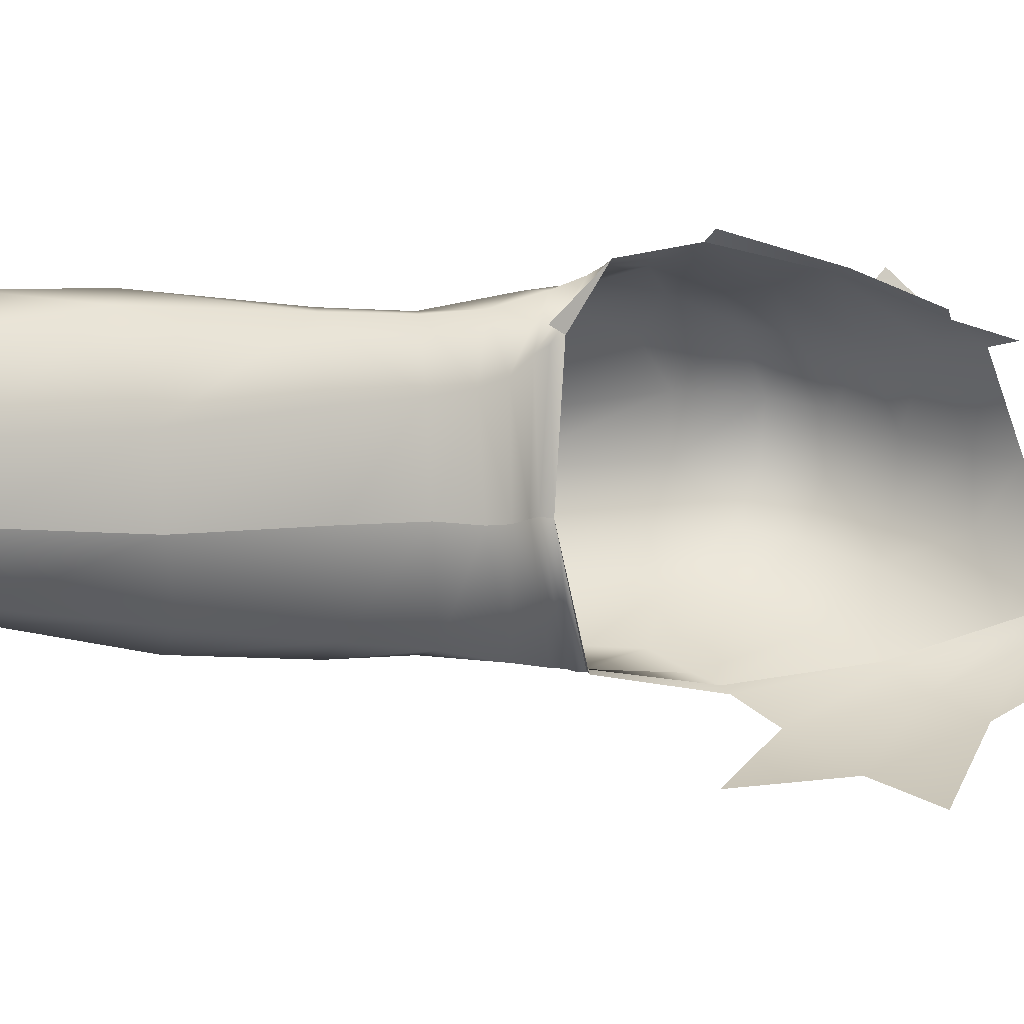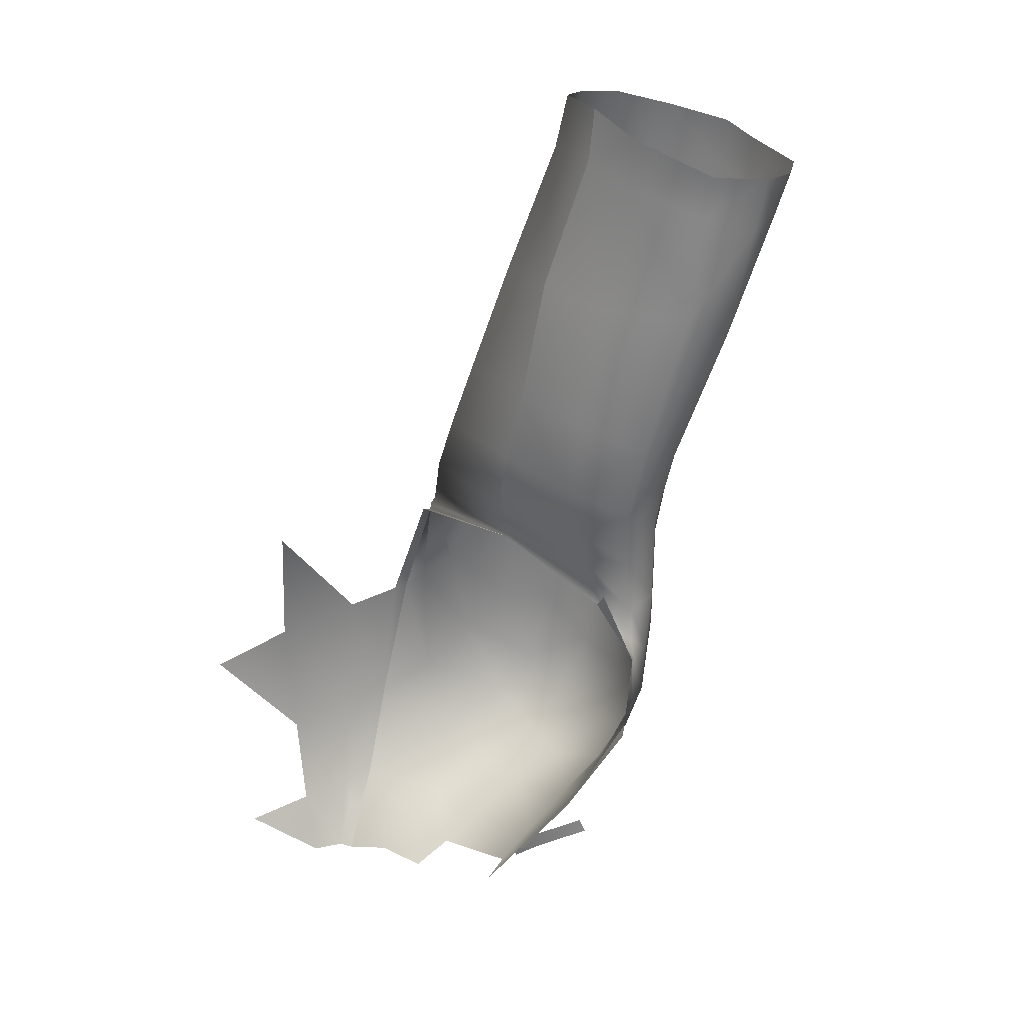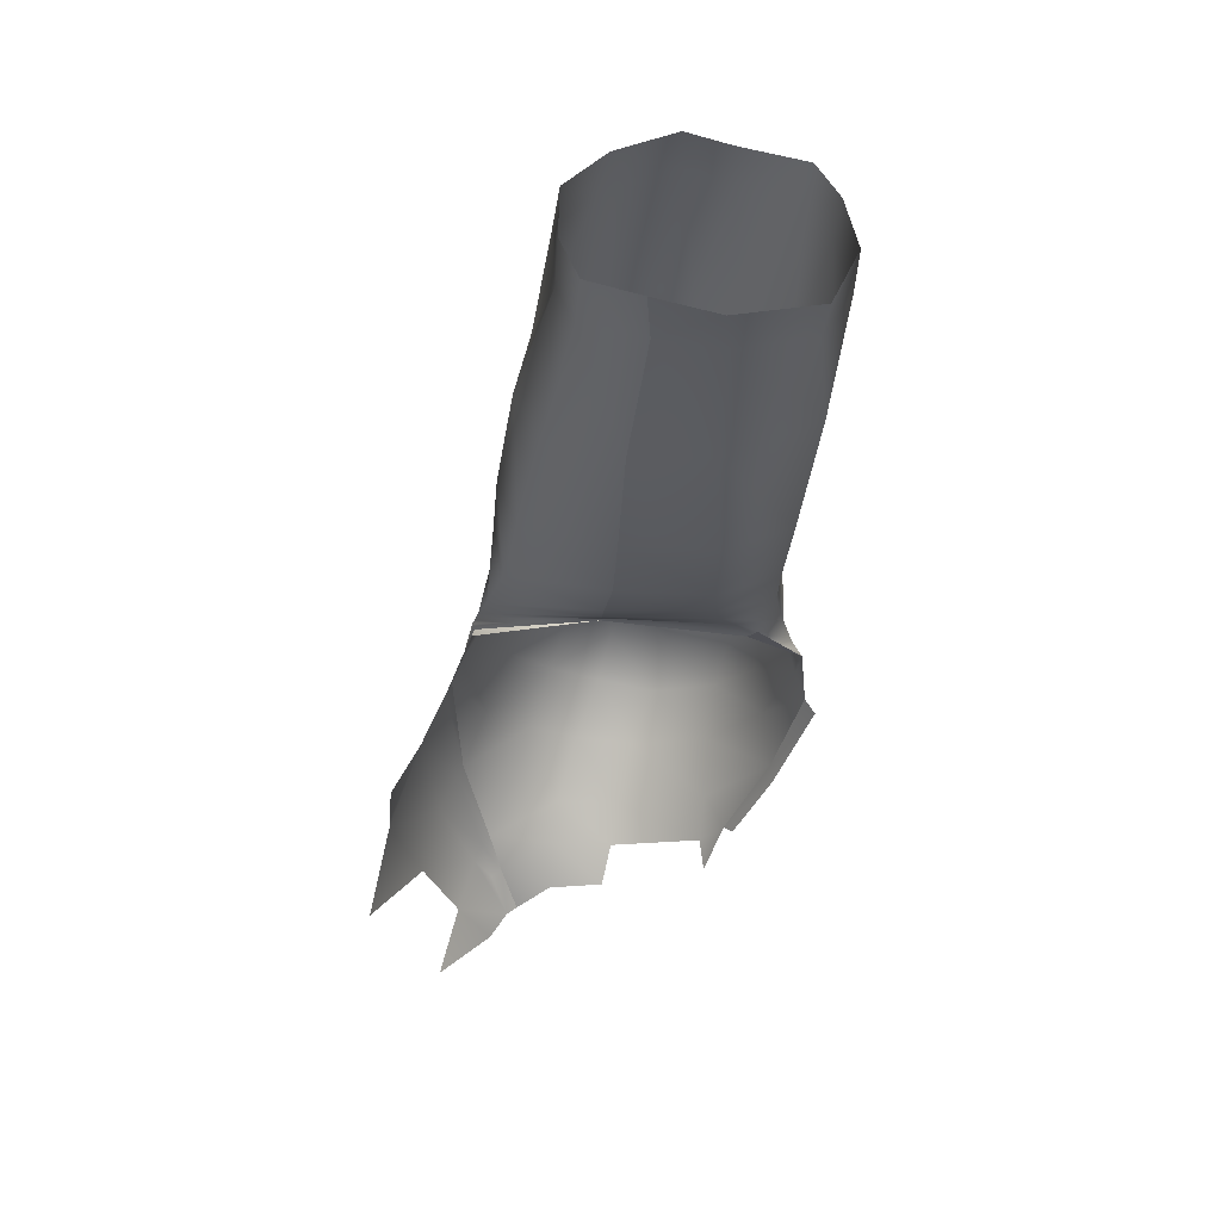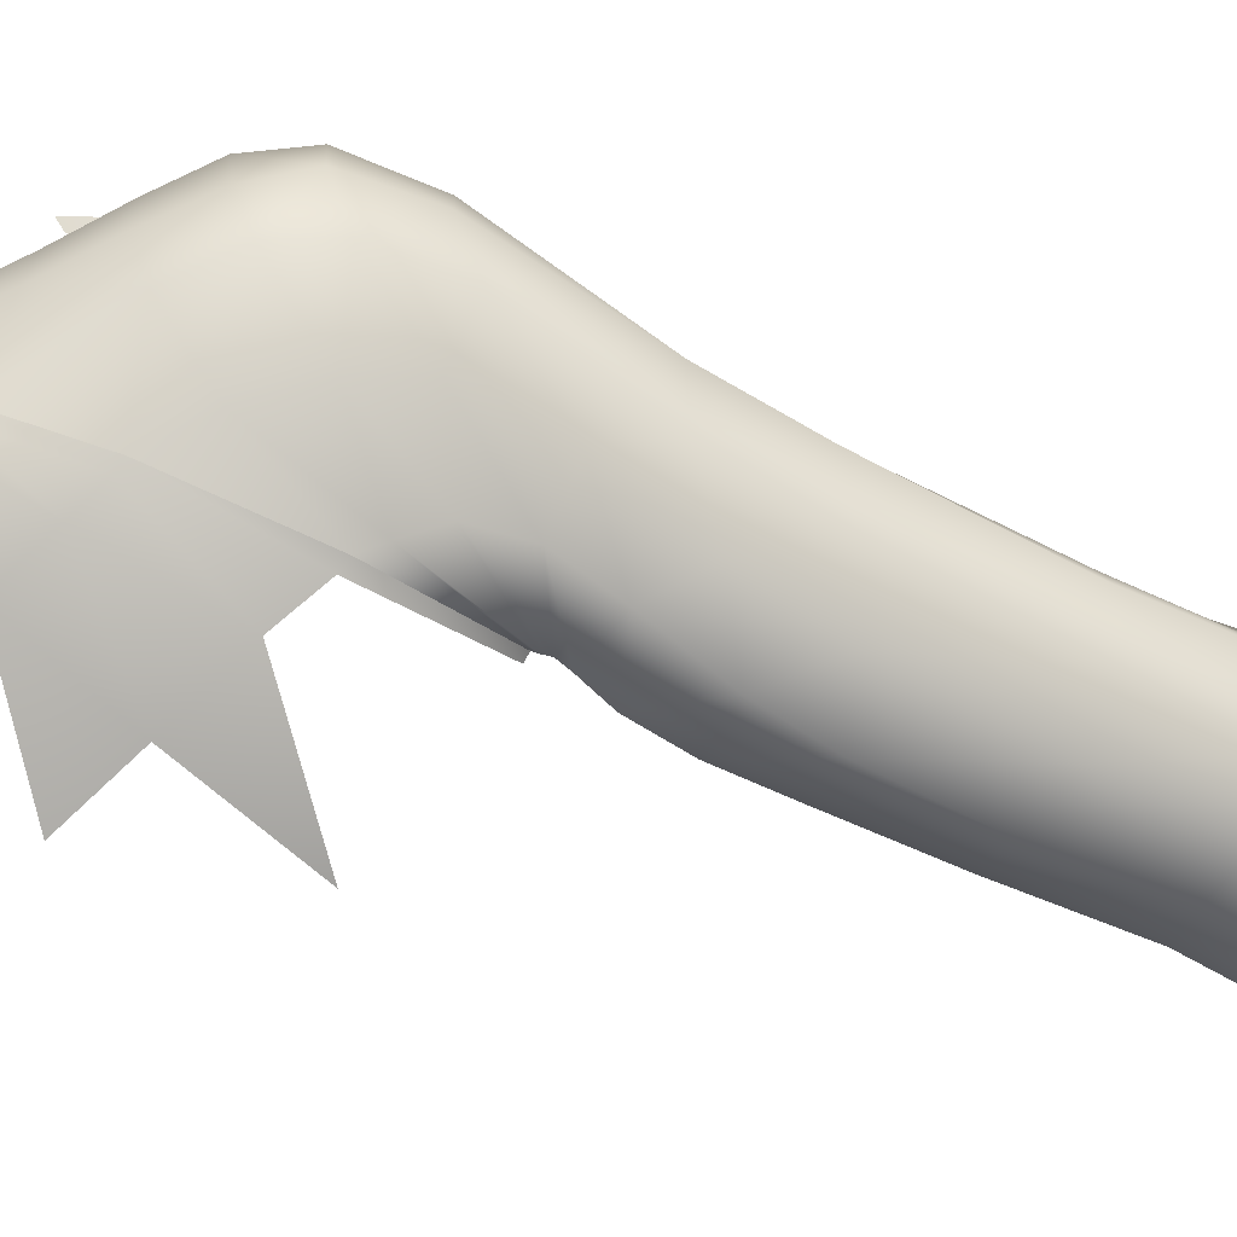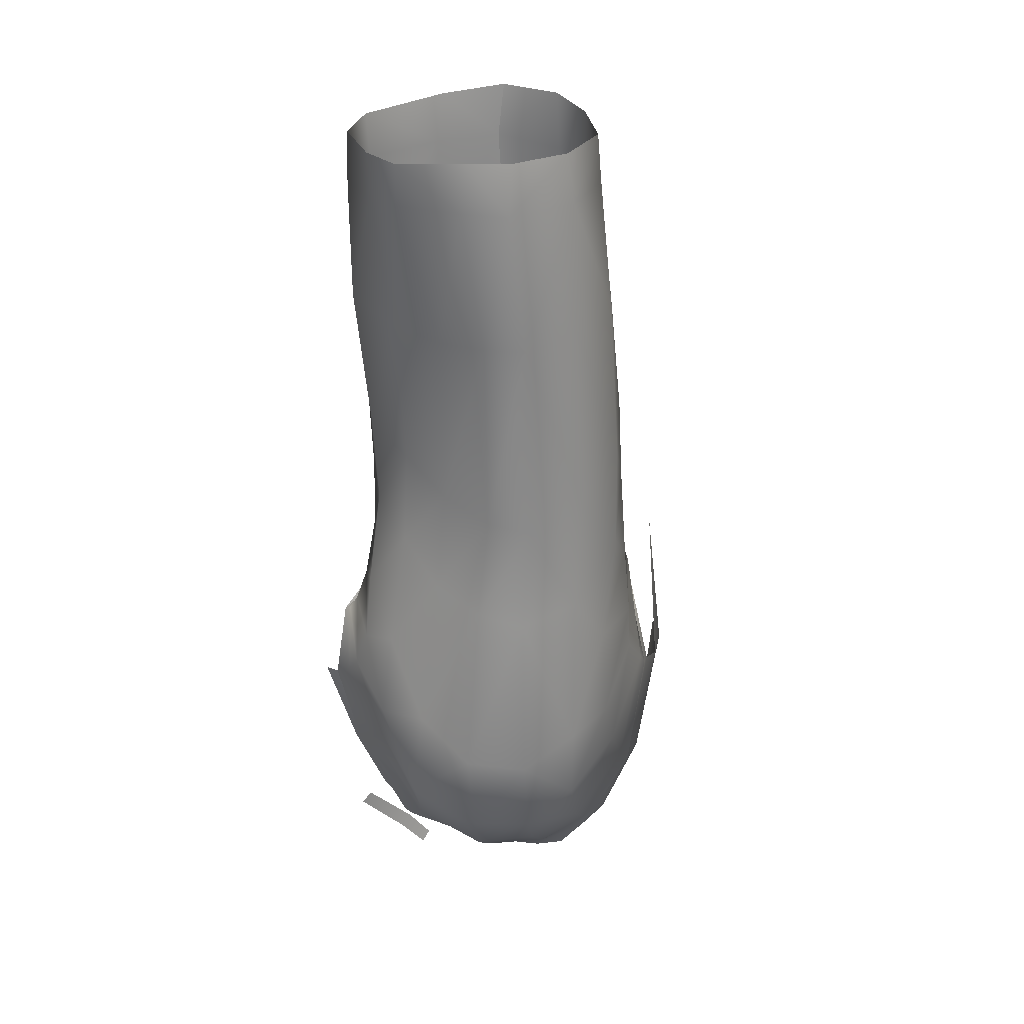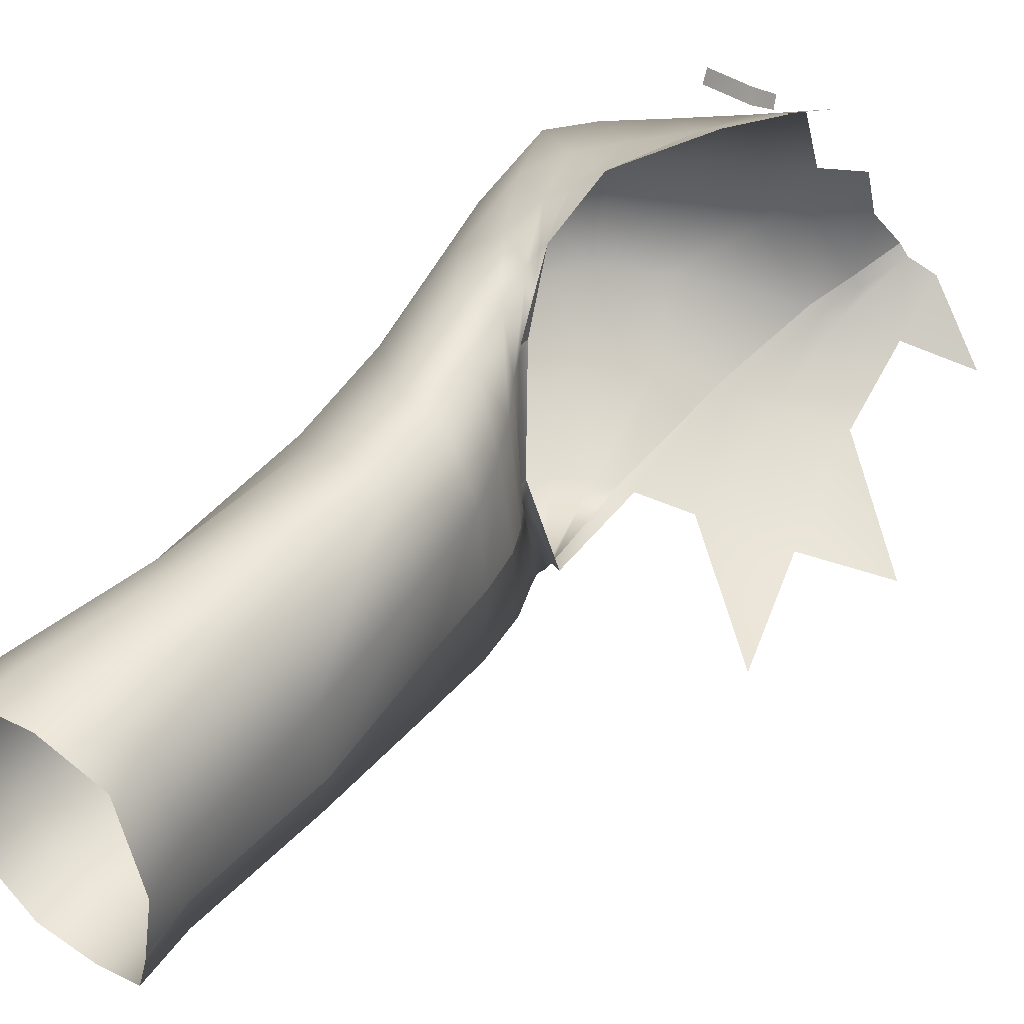
<metadata>
{"format":"obj","ext":"obj","renderer":"f3d","projection":"perspective","resolution":1024,"background":"white","views":[{"elev":10.3,"azim":53.0,"up":"+Y"},{"elev":37.7,"azim":137.8,"up":"+Z"},{"elev":70.9,"azim":96.2,"up":"+Z"},{"elev":-66.2,"azim":-134.5,"up":"+Y"},{"elev":12.3,"azim":-95.8,"up":"+Z"},{"elev":49.4,"azim":19.4,"up":"+Y"}]}
</metadata>
<code>
o zoey_color_bmp_001_zoey_color_bmp.001
v 0.2997 2.17 -1.789
v 0.2971 2.302 -1.956
v -0.4337 1.85 2.755
v -0.4296 1.708 2.507
v -0.3755 -0.4479 2.71
v 0.05498 2.892 0.618
v 0.8003 2.391 -0.8676
v 0.5449 2.334 -0.7967
v -0.1577 2.718 0.6172
v -0.4438 2.565 1.804
v 1.871 1.48 -2.71
v 1.384 1.87 -1.97
v 1.291 1.728 -2.11
v -1.76 -0.01438 10.52
v -1.967 -0.826 10.38
v -1.593 0.0559 9.746
v -3.489 -1.253 9.798
v -2.626 -1.173 10.11
v -4.176 -0.7074 9.545
v -4.63 0.145 9.418
v -4.497 0.8139 9.415
v -4.542 0.1728 8.642
v -3.992 -0.836 8.802
v -3.252 -1.339 9.1
v -3.876 -0.1341 6.601
v -4.366 1.814 9.41
v -4.344 0.8787 8.694
v -3.732 0.4827 6.616
v -2.873 0.3455 3.753
v -3.052 -0.299 3.615
v -4.107 1.802 8.802
v -3.834 2.201 9.555
v -3.6 2.159 8.917
v -3.008 2.46 9.839
v -2.122 2.152 10.08
v -1.685 0.9337 10.38
v -1.76 -0.01438 10.52
v -1.593 0.0559 9.746
v -0.8819 -0.1504 7.7
v -0.9723 1.021 7.756
v -1.603 1.003 9.64
v -1.984 2.092 9.422
v -2.796 2.461 9.057
v -2.427 2.399 7.346
v -3.028 1.81 6.927
v -1.682 2.105 5.189
v -2.217 1.59 4.743
v -1.426 1.999 3.952
v -1.86 1.615 3.316
v -1.258 2.159 2.533
v -1.623 1.846 1.56
v -1.086 2.235 1.491
v -1.327 1.986 0.243
v -0.9687 2.142 5.607
v -1.602 2.313 7.867
v -0.7262 2.055 4.386
v -0.7375 2.05 3.418
v -0.7402 2.21 2.515
v -0.613 2.368 2.041
v -0.7891 2.399 0.958
v -0.5241 2.488 1.844
v -0.506 2.528 0.7552
v -0.4601 1.607 2.717
v -0.4349 1.516 2.977
v -0.342 1.295 3.398
v -0.289 1.213 3.899
v -0.2568 1.178 4.636
v -0.4728 1.152 5.821
v -0.4438 2.565 1.804
v -0.1577 2.718 0.6172
v -0.4296 1.708 2.507
v -0.3755 -0.4479 2.71
v -0.4065 -0.408 2.905
v -0.2589 -0.3875 3.161
v -0.1641 -0.3966 3.497
v -0.118 -0.3608 3.906
v -0.1768 -0.2418 4.61
v -0.4503 -0.2021 5.722
v -0.8783 1.994 -0.3016
v -0.24 2.129 -0.5686
v 0.5449 2.334 -0.7967
v 0.7445 1.369 -2.317
v 1.291 1.728 -2.11
v 1.413 1.363 -2.634
v -0.1213 1.332 -1.985
v -0.9411 1.351 -1.62
v -1.496 1.484 -1.098
v -1.841 1.367 0.2402
v -2.19 1.119 2.588
v -2.586 1.022 4.149
v -3.416 1.128 6.695
v -2.453 0.4799 2.17
v -2.052 0.6208 -0.4928
v -1.615 0.4824 -1.708
v -0.9445 0.3463 -2.311
v -0.1125 0.0919 -2.672
v -2.63 -0.2244 1.988
v -2.181 -0.3036 -0.584
v -1.706 -0.4151 -1.706
v -1.021 -0.5733 -2.216
v -0.1147 -0.8353 -2.631
v 0.8503 -0.02867 -2.998
v -0.7809 -1.987 -0.5493
v 0.04933 -2.255 -1.116
v -0.1653 -2.565 0.7175
v -1.003 -1.334 -1.826
v -0.08607 -1.579 -2.236
v 0.9063 -1.035 -3.01
v 1.507 -0.0856 -3.237
v -1.878 -1.832 3.191
v -1.722 -1.671 1.578
v -1.055 -2.121 2.818
v -0.9635 -2.216 1.798
v -1.369 -1.77 0.1566
v -0.6152 -2.291 1.069
v -1.595 -1.172 -1.193
v -0.3755 -0.4479 2.71
v -0.4065 -0.408 2.905
v -0.1991 -2.308 2.493
v -0.1425 -2.27 2.403
v 0.1496 -2.686 0.5295
v 0.8957 -2.53 -1.494
v 1.69 -2.065 -2.757
v 1.576 -1.072 -3.267
v 2.13 -0.1658 -3.473
v 1.871 1.48 -2.71
v 2.124 -1.841 -3.233
v 2.243 -1.034 -3.649
v 2.613 -1.543 -3.761
v 2.643 -2.959 -1.59
v 3.815 -3.467 0.2694
v 2.461 -3.354 0.324
v 2.929 -2.432 -2.877
v 4.003 -2.594 -2.843
v 3.16 -1.917 -3.71
v 0.3498 -2.76 0.5441
v 0.1496 -2.686 0.5295
v 0.8957 -2.53 -1.494
v 1.074 -2.616 -1.471
v 1.134 -3.044 0.4107
v 1.639 -2.808 -1.513
v 2.108 -2.268 -2.857
v 2.75 -1.689 -3.697
v 1.69 -2.065 -2.757
v 1.862 -2.165 -2.761
v 2.258 -1.986 -3.202
v 2.124 -1.841 -3.233
v 2.613 -1.543 -3.761
v 2.483 -3.135 2.563
v -0.01956 -2.304 2.454
v -0.1425 -2.27 2.403
v -0.3755 -0.4479 2.71
v 0.9644 1.102 -2.809
v 0.7661 1.45 -2.416
v 0.2997 2.17 -1.789
v -3.508 -0.9515 6.863
v -2.131 -1.8 4.747
v -2.738 -1.594 7.153
v -2.772 -1.154 4.043
v -2.374 -1.096 2.261
v -2.086 -1.128 -0.06554
v -2.4 -1.198 9.254
v -1.786 -1.725 7.252
v -1.315 -1.958 5.373
v -1.116 -2.032 4.188
v -1.773 -0.8796 9.539
v -1.114 -1.259 7.433
v -0.5972 -1.58 5.607
v -0.2863 -1.783 4.466
v -0.1901 -2.049 3.499
v -0.2439 -2.207 2.872
v -0.2483 -2.256 2.625
v -0.8819 -0.1504 7.7
v -0.4503 -0.2021 5.722
v -0.1768 -0.2418 4.61
v -0.118 -0.3608 3.906
v -0.1641 -0.3966 3.497
v -0.2589 -0.3875 3.161
v 0.2971 2.302 -1.956
v 0.9419 1.209 -2.985
v 0.7298 1.592 -2.588
v 0.2997 2.17 -1.789
v 0.7661 1.45 -2.416
v 0.9644 1.102 -2.809
f 10 4 3
f 6 7 8
f 6 8 9
f 7 12 13
f 7 13 8
f 16 14 15
f 22 20 21
f 19 20 22
f 19 22 23
f 17 19 23
f 17 23 24
f 25 23 22
f 27 21 26
f 22 21 27
f 22 27 28
f 22 28 25
f 25 28 29
f 25 29 30
f 31 32 33
f 33 32 34
f 36 37 38
f 38 39 40
f 38 40 41
f 36 38 41
f 35 36 41
f 35 41 42
f 34 35 42
f 34 42 43
f 33 34 43
f 33 43 44
f 33 44 45
f 46 45 44
f 46 47 45
f 48 47 46
f 48 49 47
f 49 48 50
f 49 50 51
f 51 50 52
f 51 52 53
f 54 44 55
f 54 46 44
f 46 54 56
f 46 56 48
f 57 48 56
f 57 50 48
f 58 50 57
f 58 52 50
f 52 58 59
f 52 59 60
f 61 62 60
f 61 60 59
f 63 61 59
f 63 59 64
f 58 64 59
f 58 65 64
f 57 65 58
f 57 66 65
f 56 66 57
f 56 67 66
f 54 67 56
f 54 68 67
f 40 68 54
f 40 54 55
f 41 40 55
f 41 55 42
f 55 43 42
f 55 44 43
f 69 70 62
f 69 62 61
f 61 71 69
f 61 63 71
f 63 72 71
f 63 73 72
f 73 63 64
f 73 64 74
f 65 74 64
f 65 75 74
f 66 75 65
f 66 76 75
f 77 76 66
f 77 66 67
f 67 78 77
f 67 68 78
f 39 78 68
f 39 68 40
f 53 52 60
f 53 60 79
f 62 79 60
f 62 80 79
f 80 62 70
f 80 70 81
f 82 83 84
f 82 81 83
f 85 81 82
f 85 80 81
f 80 85 86
f 80 86 79
f 87 79 86
f 87 53 79
f 88 53 87
f 88 51 53
f 89 51 88
f 89 49 51
f 49 89 90
f 49 90 47
f 47 90 91
f 47 91 45
f 31 45 91
f 31 33 45
f 31 26 32
f 27 26 31
f 91 27 31
f 91 28 27
f 90 28 91
f 90 29 28
f 89 29 90
f 89 92 29
f 88 92 89
f 88 93 92
f 93 88 87
f 93 87 94
f 94 87 86
f 94 86 95
f 85 95 86
f 85 96 95
f 82 96 85
f 30 29 92
f 30 92 97
f 93 97 92
f 93 98 97
f 98 93 94
f 98 94 99
f 99 94 95
f 99 95 100
f 96 100 95
f 96 101 100
f 101 96 102
f 82 102 96
f 84 102 82
f 103 104 105
f 106 104 103
f 106 107 104
f 101 107 106
f 108 107 101
f 101 102 108
f 109 108 102
f 84 109 102
f 110 111 112
f 111 113 112
f 111 114 113
f 115 113 114
f 115 114 103
f 103 114 116
f 103 116 106
f 106 116 99
f 106 99 100
f 101 106 100
f 117 118 119
f 117 119 120
f 120 119 105
f 120 105 121
f 121 105 104
f 121 104 122
f 122 104 107
f 122 107 123
f 108 123 107
f 123 108 124
f 109 124 108
f 125 124 109
f 84 83 126
f 123 124 127
f 128 127 124
f 125 128 124
f 128 129 127
f 130 131 132
f 135 134 133
f 136 137 138
f 136 138 139
f 139 140 136
f 139 141 140
f 141 132 140
f 141 130 132
f 130 141 142
f 130 142 133
f 143 133 142
f 143 135 133
f 139 138 144
f 139 144 145
f 141 139 145
f 141 145 142
f 146 142 145
f 146 143 142
f 147 143 146
f 147 148 143
f 147 145 144
f 147 146 145
f 149 140 132
f 150 137 136
f 150 151 137
f 150 152 151
f 156 157 158
f 156 159 157
f 110 157 159
f 110 159 160
f 160 111 110
f 160 161 111
f 161 114 111
f 161 116 114
f 98 99 116
f 98 116 161
f 97 98 161
f 97 161 160
f 160 30 97
f 160 159 30
f 25 30 159
f 25 159 156
f 25 156 23
f 23 156 158
f 23 158 24
f 162 24 158
f 162 158 163
f 158 164 163
f 158 157 164
f 165 164 157
f 165 157 110
f 110 112 165
f 18 17 24
f 18 24 162
f 166 18 162
f 162 167 166
f 162 163 167
f 163 168 167
f 163 164 168
f 169 168 164
f 169 164 165
f 165 170 169
f 165 112 170
f 112 171 170
f 112 113 171
f 172 171 113
f 172 113 115
f 115 119 172
f 115 105 119
f 103 105 115
f 166 15 18
f 16 15 166
f 173 16 166
f 173 166 167
f 167 174 173
f 167 168 174
f 175 174 168
f 175 168 169
f 176 175 169
f 176 169 170
f 170 177 176
f 170 171 177
f 178 177 171
f 178 171 172
f 172 118 178
f 172 119 118
f 181 182 179
f 181 183 182
f 184 183 181
f 184 181 180
l 11 13
l 4 5
l 9 10
l 153 154
l 154 155
l 1 2

</code>
